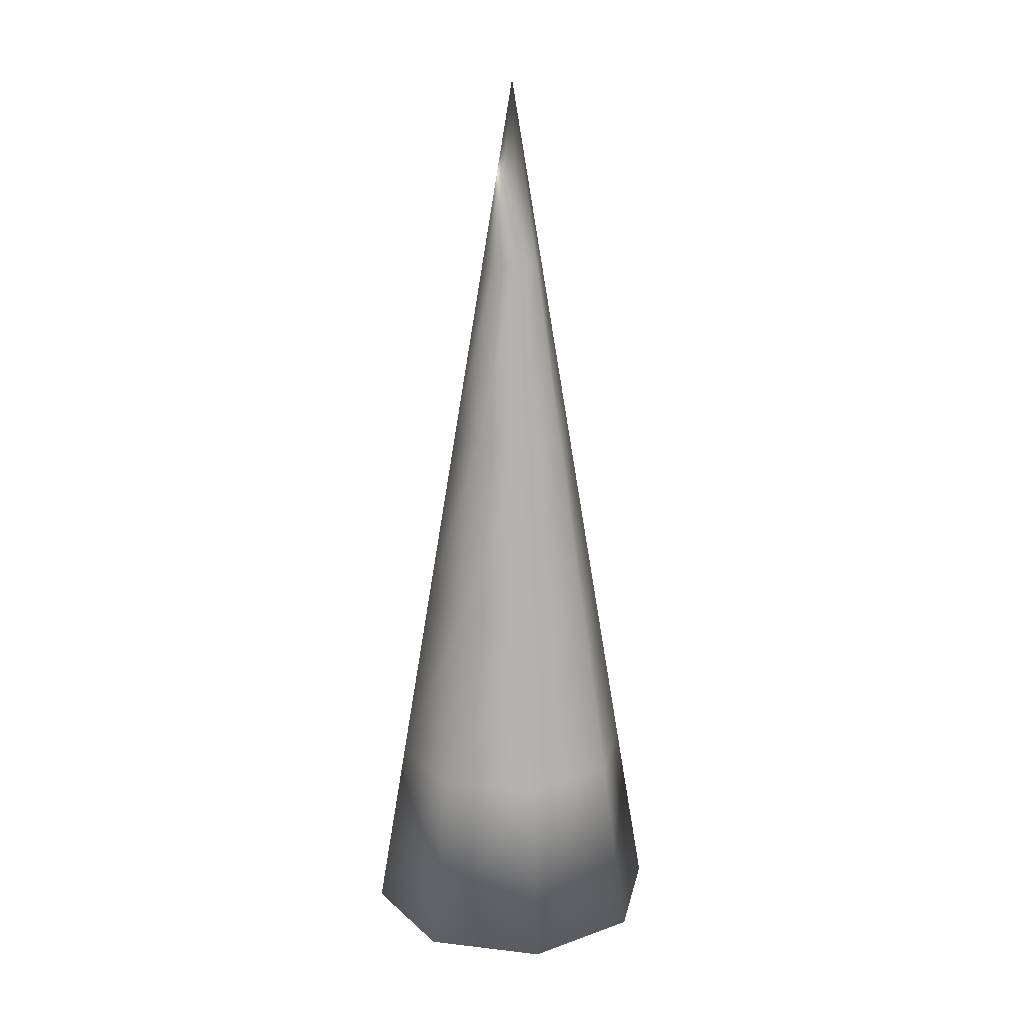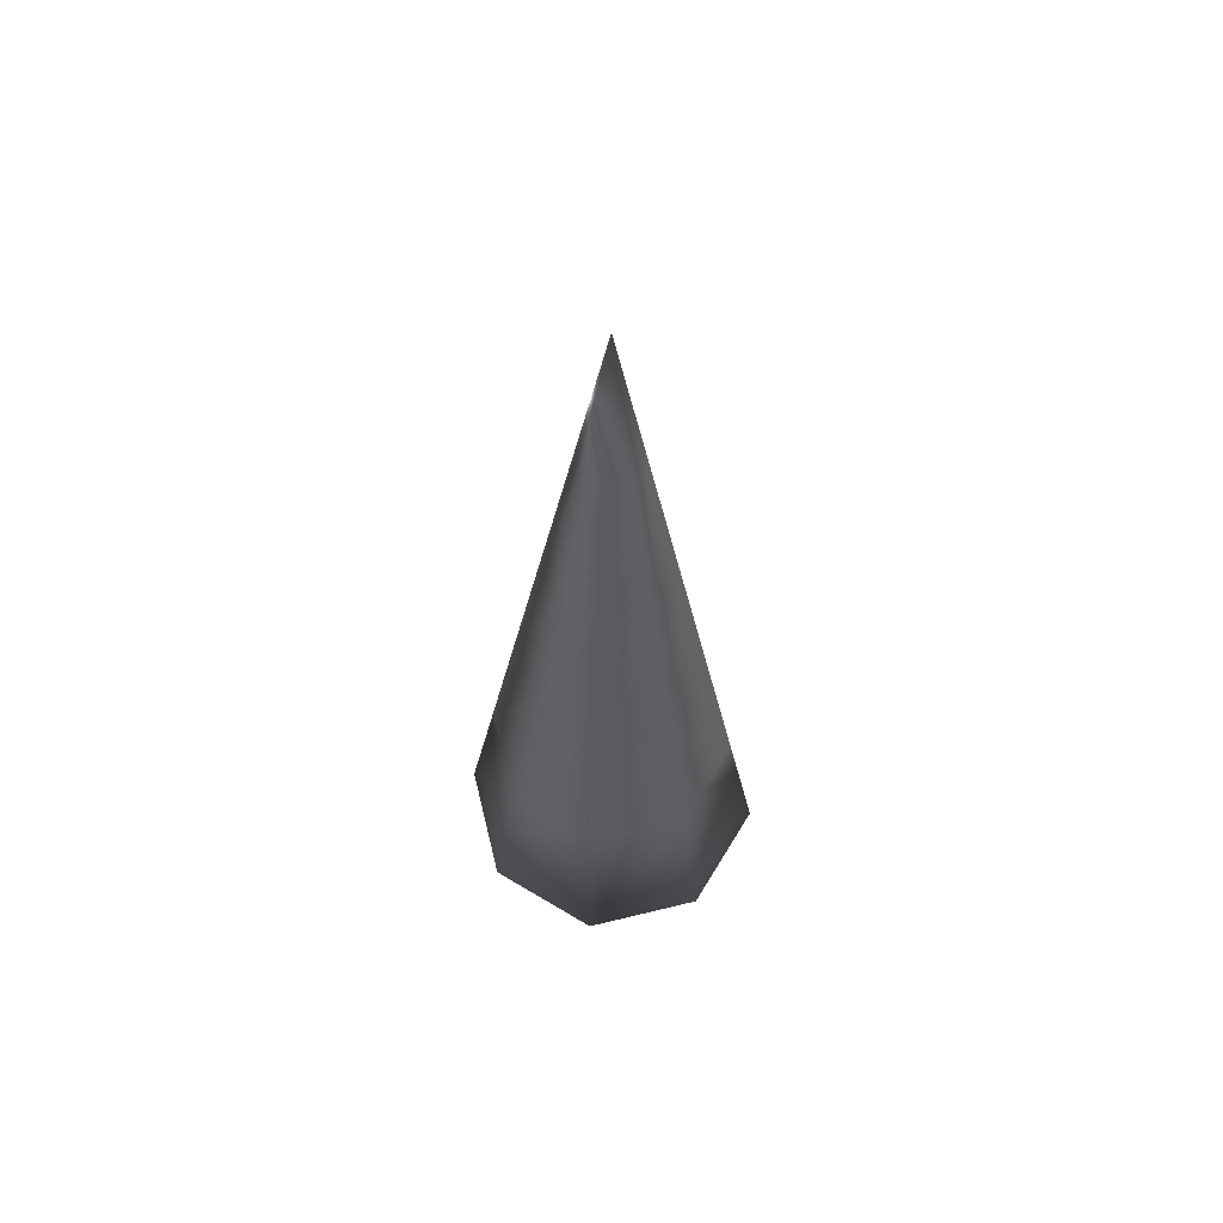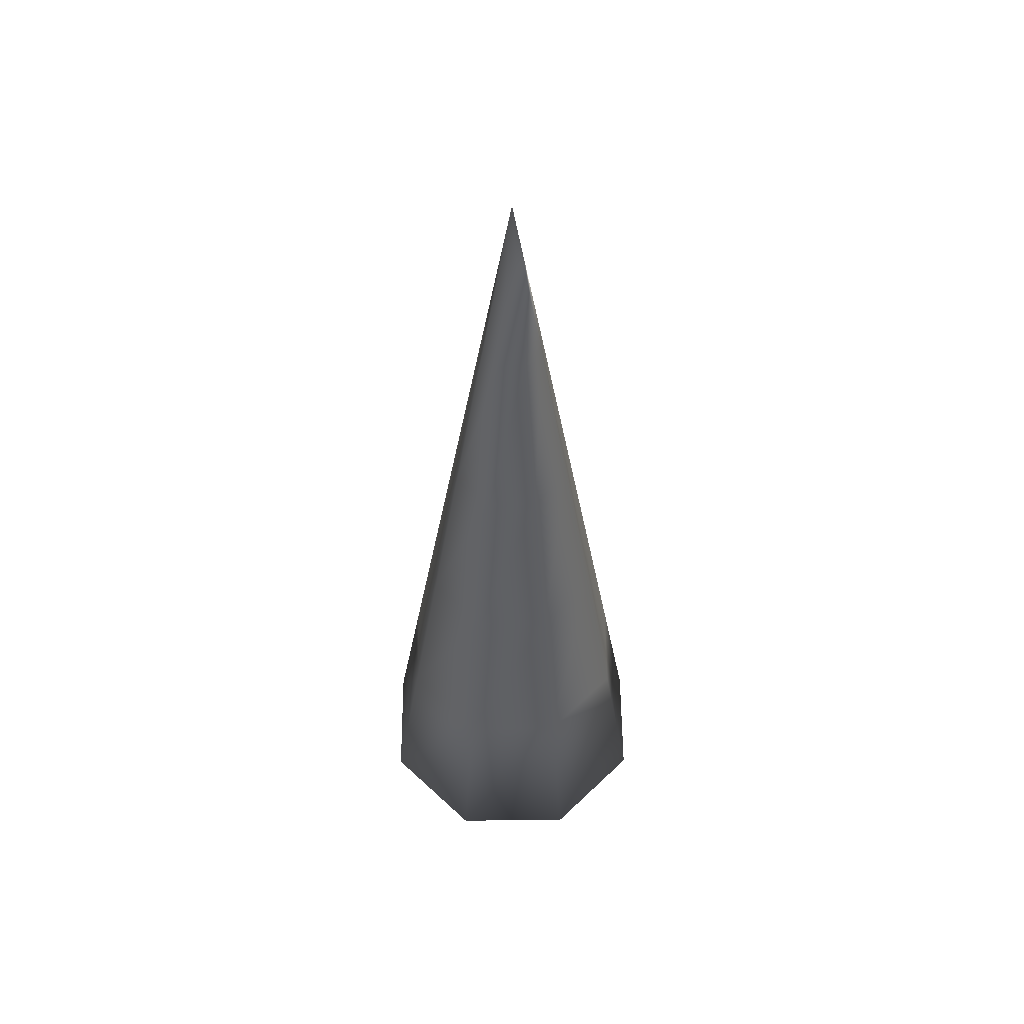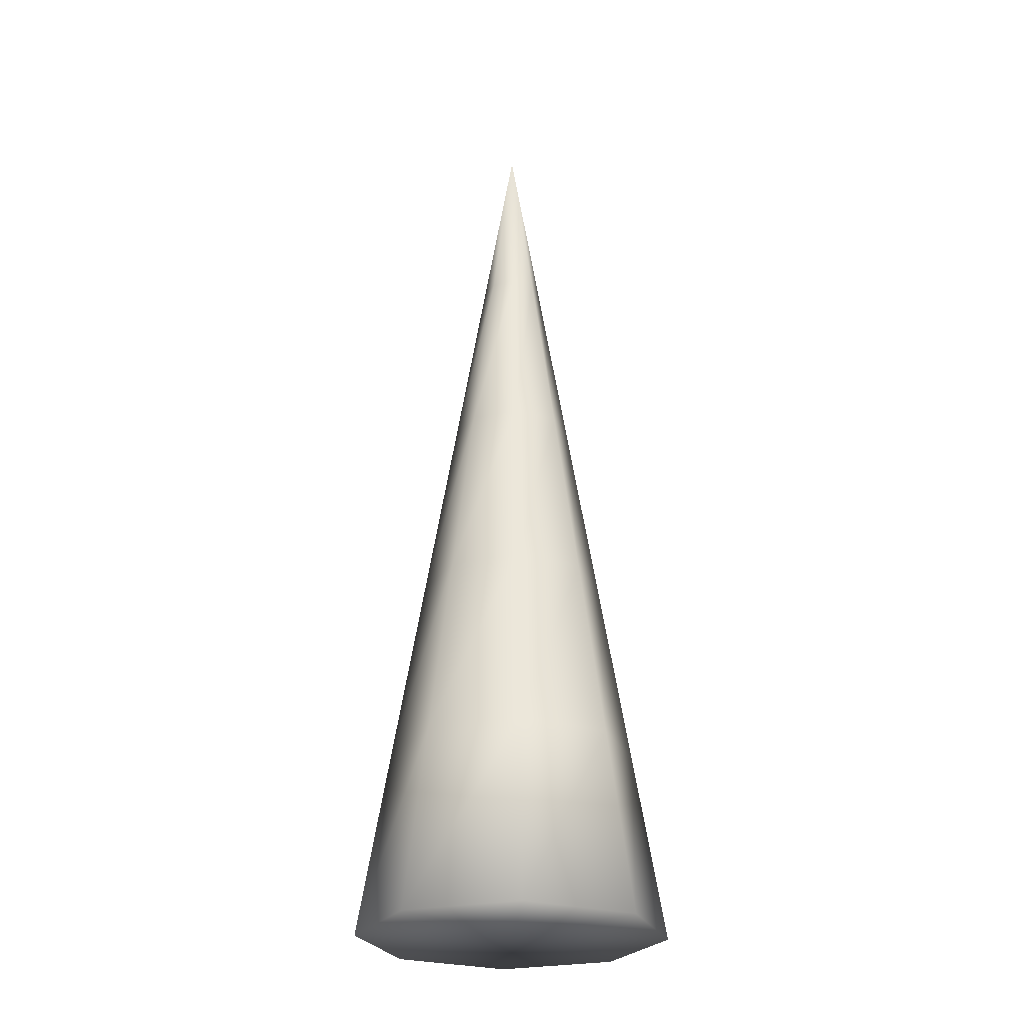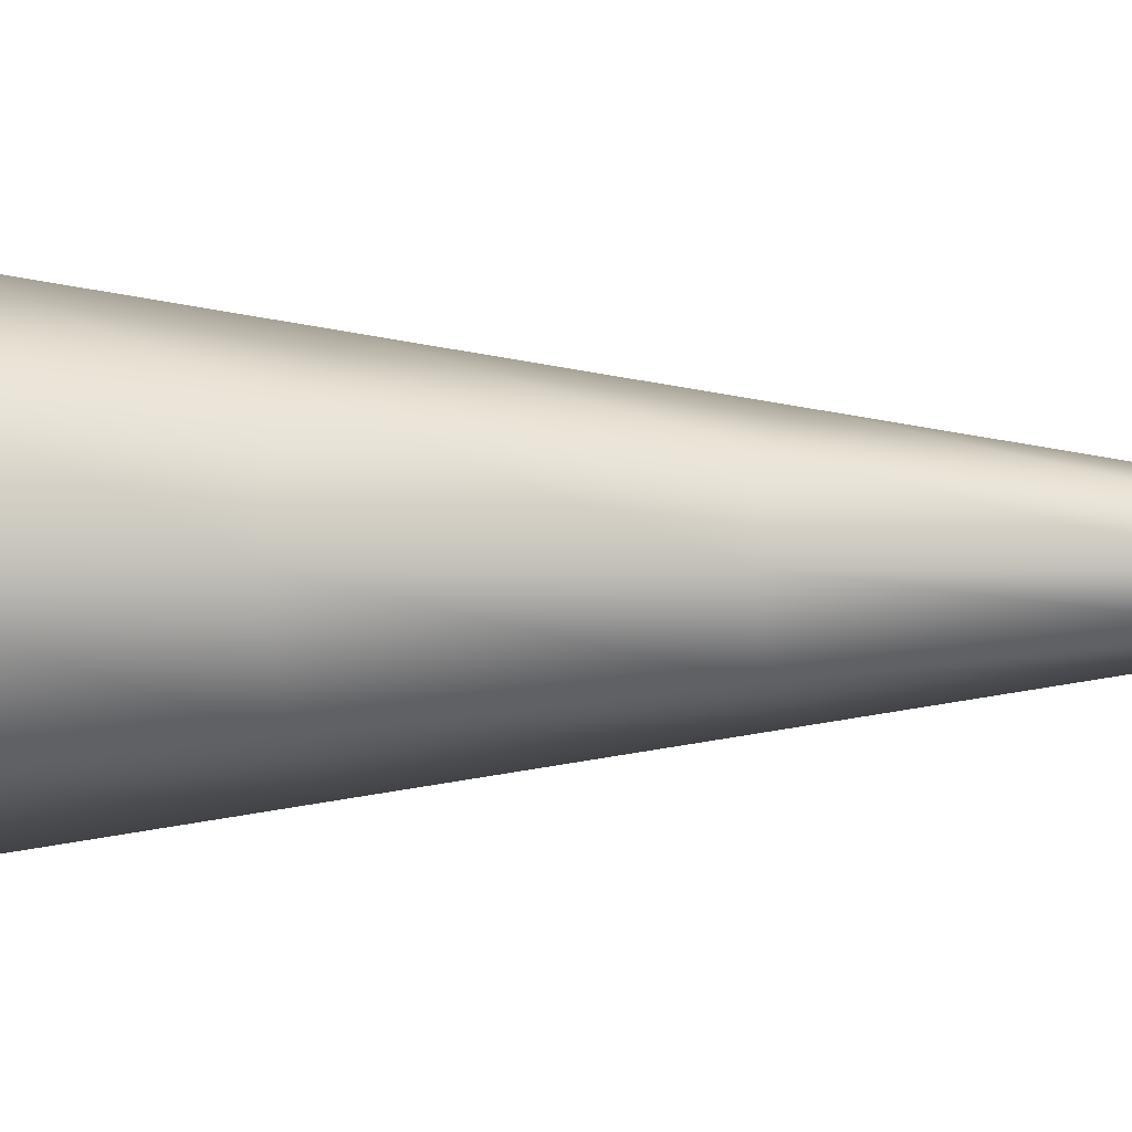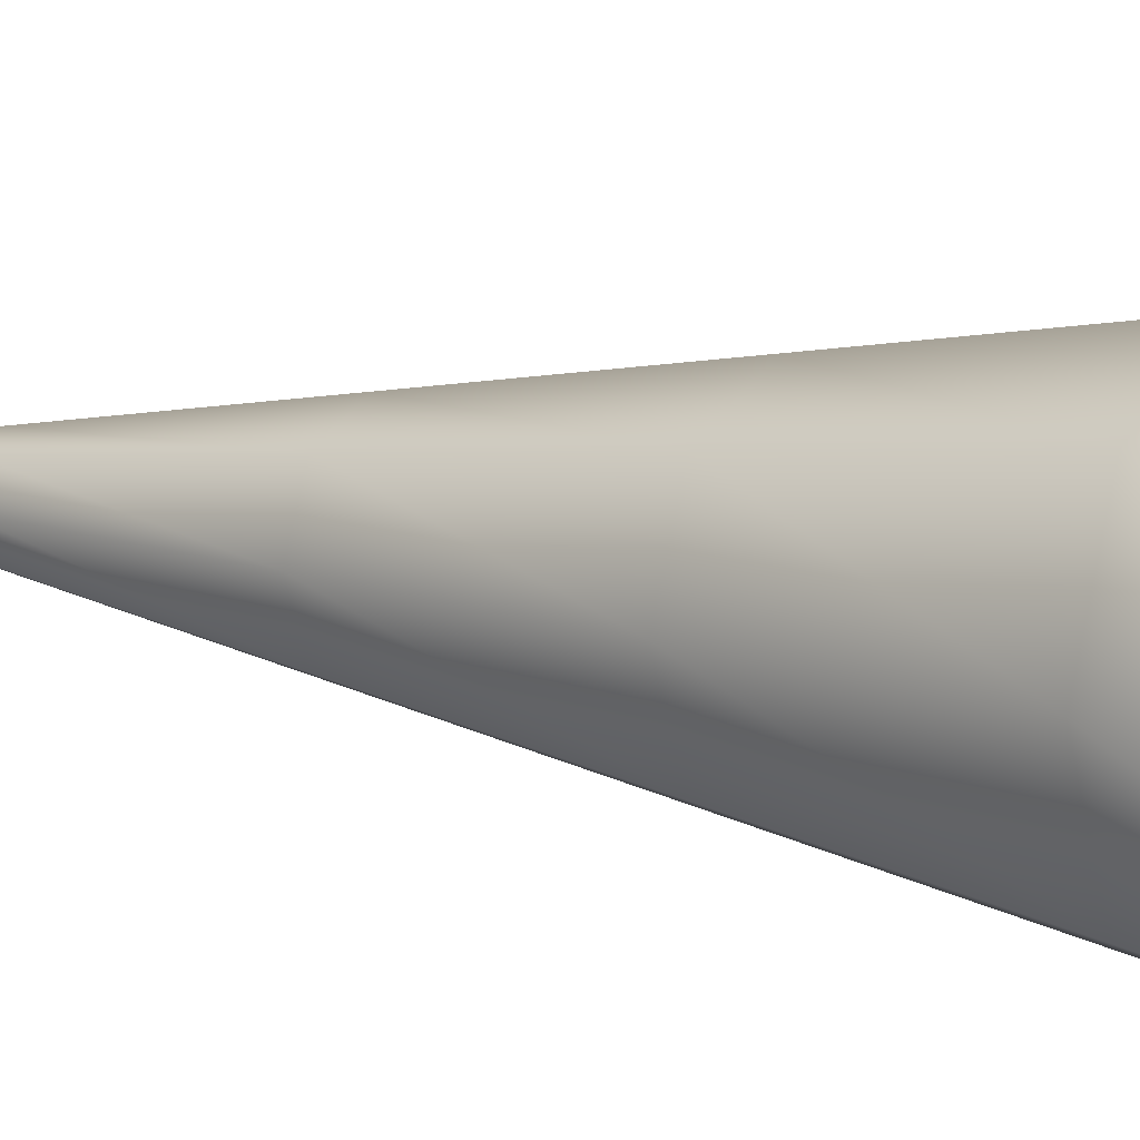
<metadata>
{"format":"obj","ext":"obj","renderer":"f3d","projection":"perspective","resolution":1024,"background":"white","views":[{"elev":20.0,"azim":-10.5,"up":"+Y"},{"elev":64.2,"azim":8.7,"up":"+Y"},{"elev":54.2,"azim":157.1,"up":"+Y"},{"elev":-25.5,"azim":86.5,"up":"+Y"},{"elev":0.6,"azim":107.1,"up":"+Z"},{"elev":11.4,"azim":-57.5,"up":"+Z"}]}
</metadata>
<code>
v  0.2399 0 -0.3359
v  0.2399 0 -5.336
v  3.776 0 -3.872
v  5.24 0 -0.3359
v  -4.76 0 -0.3359
v  -3.296 0 -3.872
v  0.2399 0 4.664
v  -3.296 0 3.2
v  3.776 0 3.2
v  3.068 6 -3.164
v  4.24 6 -0.3359
v  0.2399 6 -4.336
v  -2.588 6 -3.164
v  -3.76 6 -0.3359
v  -2.588 6 2.493
v  0.2399 6 3.664
v  3.068 6 2.493
v  2.361 12 -2.457
v  3.24 12 -0.3359
v  0.2399 12 -3.336
v  -1.881 12 -2.457
v  -2.76 12 -0.3359
v  -1.881 12 1.785
v  0.2399 12 2.664
v  2.361 12 1.785
v  1.654 18 -1.75
v  2.24 18 -0.3359
v  0.2399 18 -2.336
v  -1.174 18 -1.75
v  -1.76 18 -0.3359
v  -1.174 18 1.078
v  0.2399 18 1.664
v  1.654 18 1.078
v  0.9471 24 -1.043
v  1.24 24 -0.3359
v  0.2399 24 -1.336
v  -0.4672 24 -1.043
v  -0.7601 24 -0.3359
v  -0.4672 24 0.3712
v  0.2399 24 0.6641
v  0.9471 24 0.3712
v  0.2399 30 -0.3359
o Cone001
g Cone001
f 1 2 3 4
f 1 5 6 2
f 1 7 8 5
f 1 4 9 7
f 4 3 10 11
f 3 2 12 10
f 2 6 13 12
f 6 5 14 13
f 5 8 15 14
f 8 7 16 15
f 7 9 17 16
f 9 4 11 17
f 11 10 18 19
f 10 12 20 18
f 12 13 21 20
f 13 14 22 21
f 14 15 23 22
f 15 16 24 23
f 16 17 25 24
f 17 11 19 25
f 19 18 26 27
f 18 20 28 26
f 20 21 29 28
f 21 22 30 29
f 22 23 31 30
f 23 24 32 31
f 24 25 33 32
f 25 19 27 33
f 27 26 34 35
f 26 28 36 34
f 28 29 37 36
f 29 30 38 37
f 30 31 39 38
f 31 32 40 39
f 32 33 41 40
f 33 27 35 41
f 35 34 42 42
f 34 36 42 42
f 36 37 42 42
f 37 38 42 42
f 38 39 42 42
f 39 40 42 42
f 40 41 42 42
f 41 35 42 42
f 42 42 42 42
f 42 42 42 42
f 42 42 42 42
f 42 42 42 42

</code>
